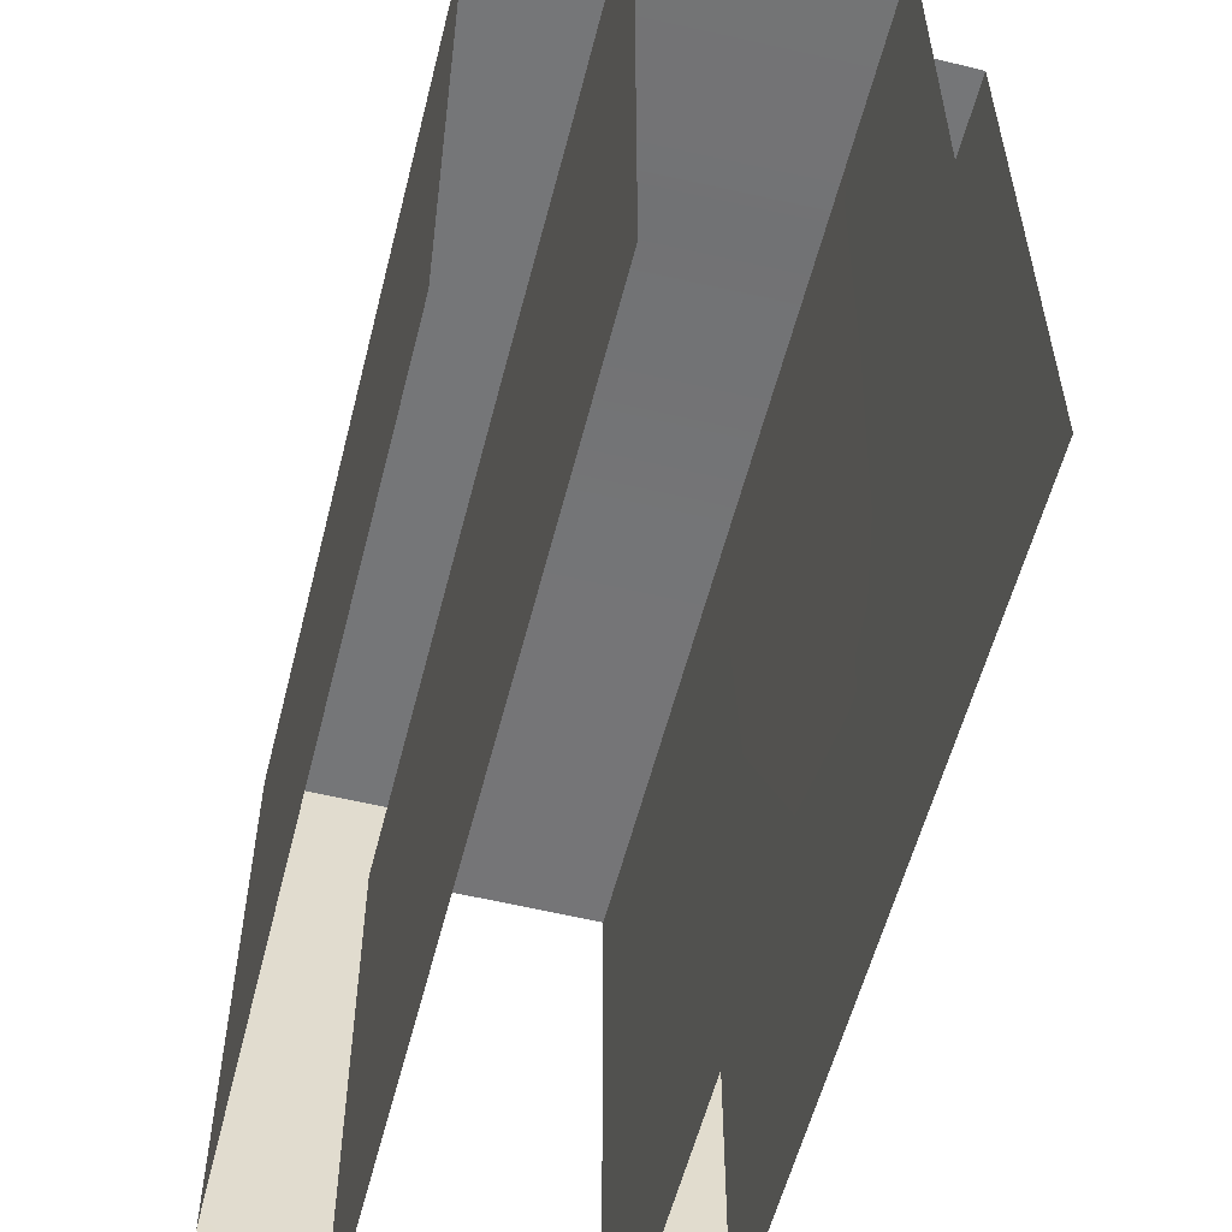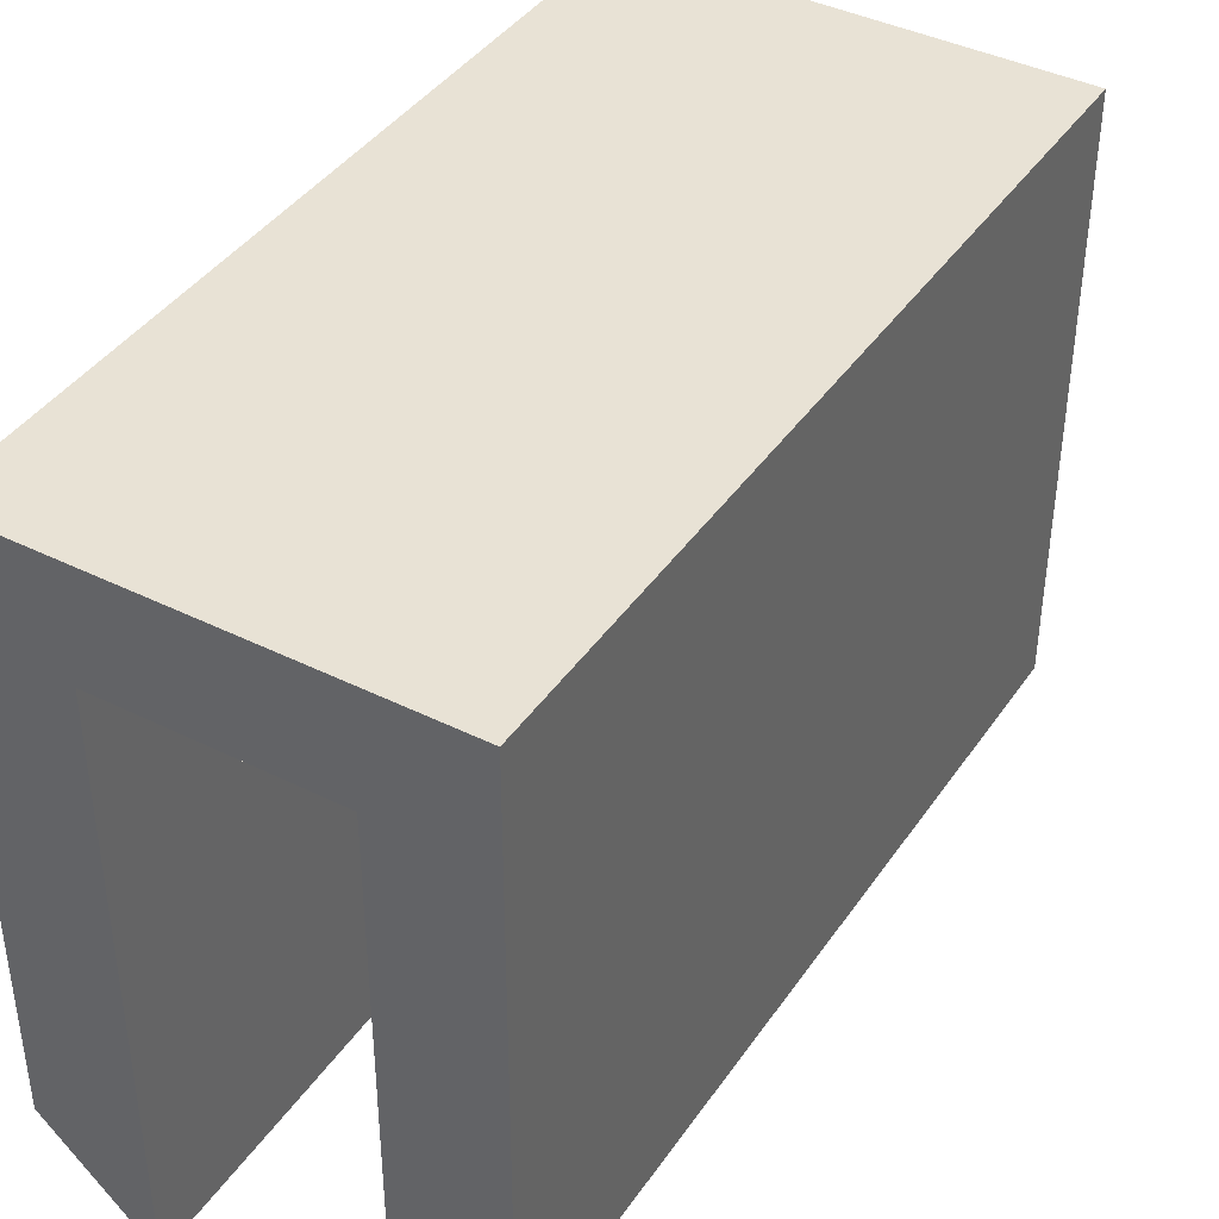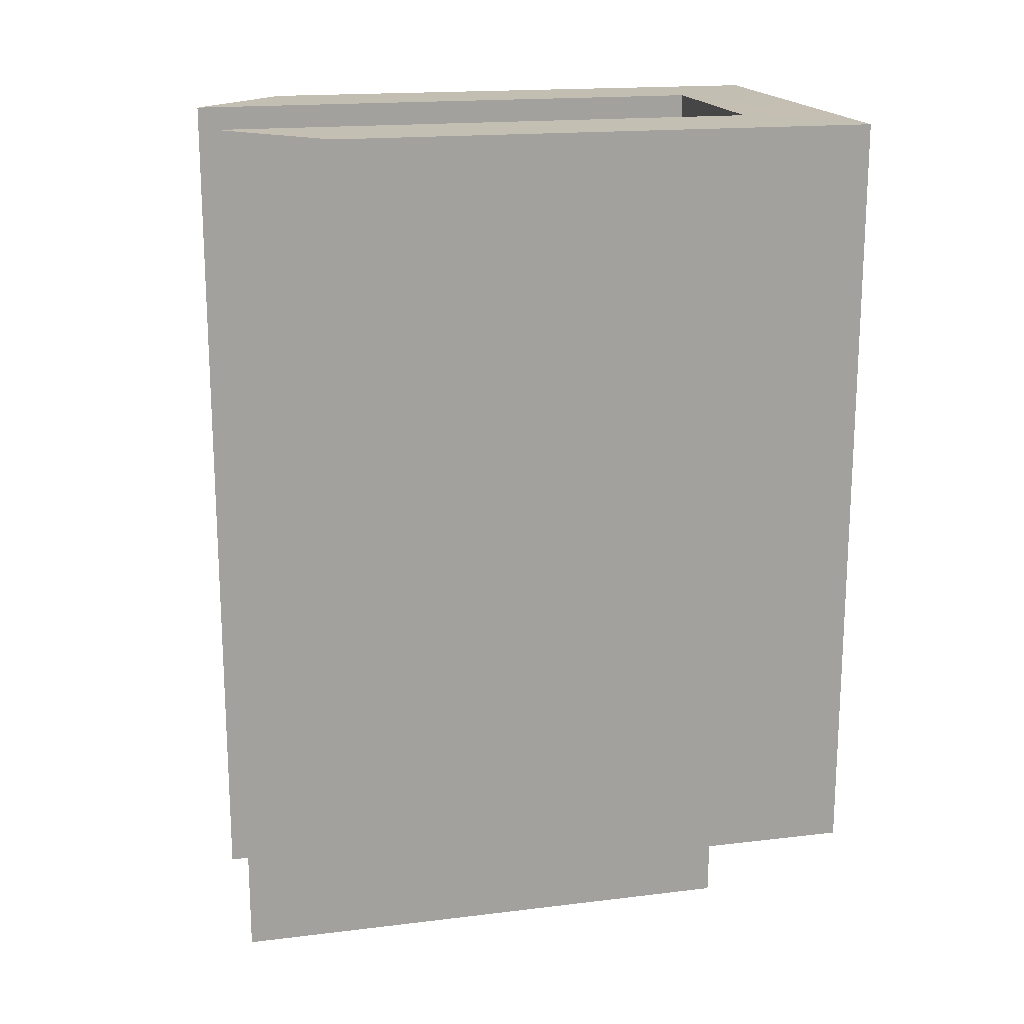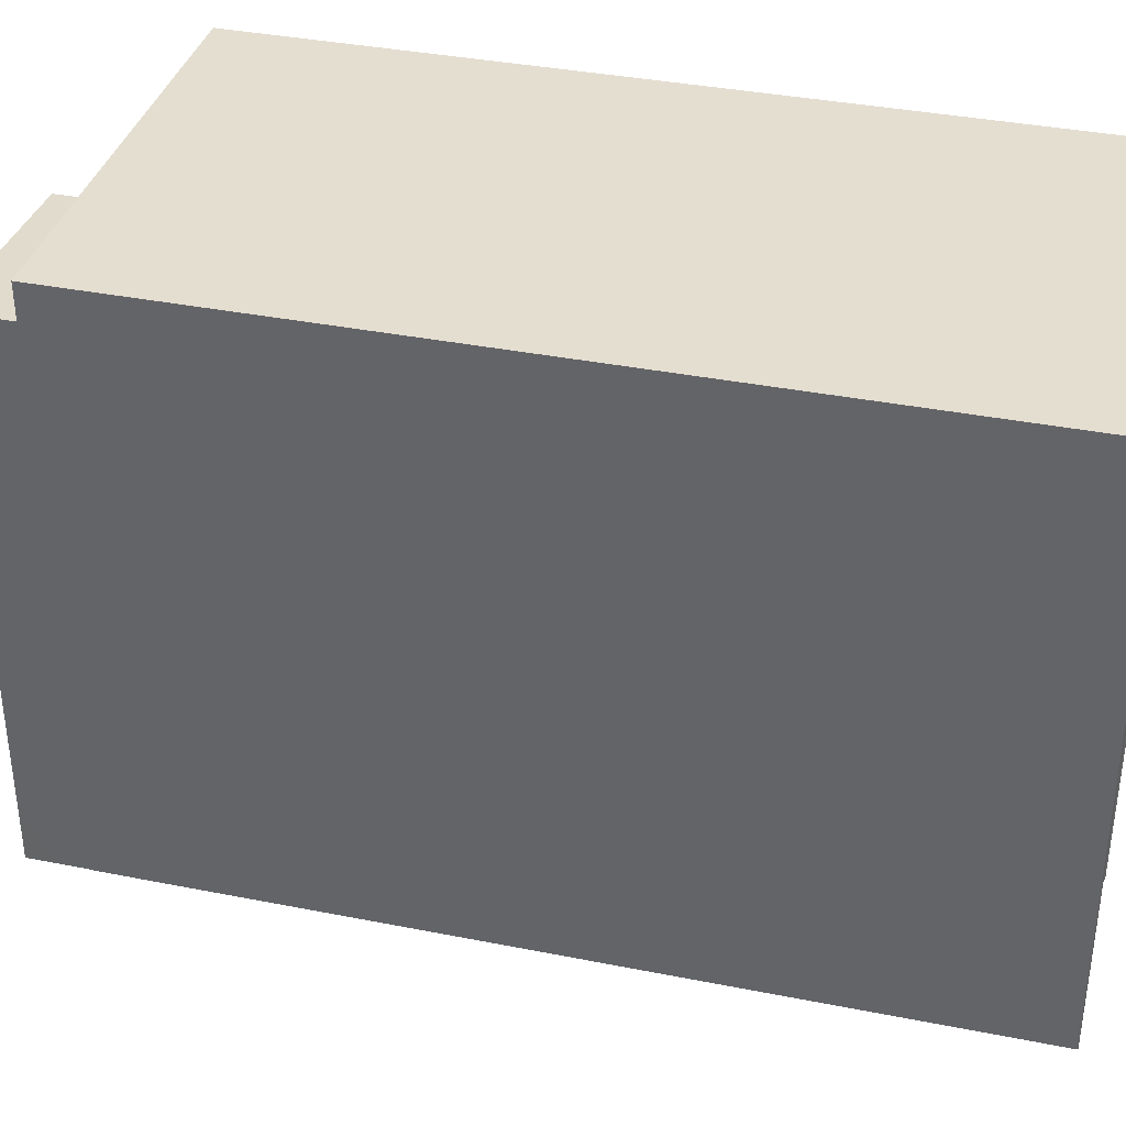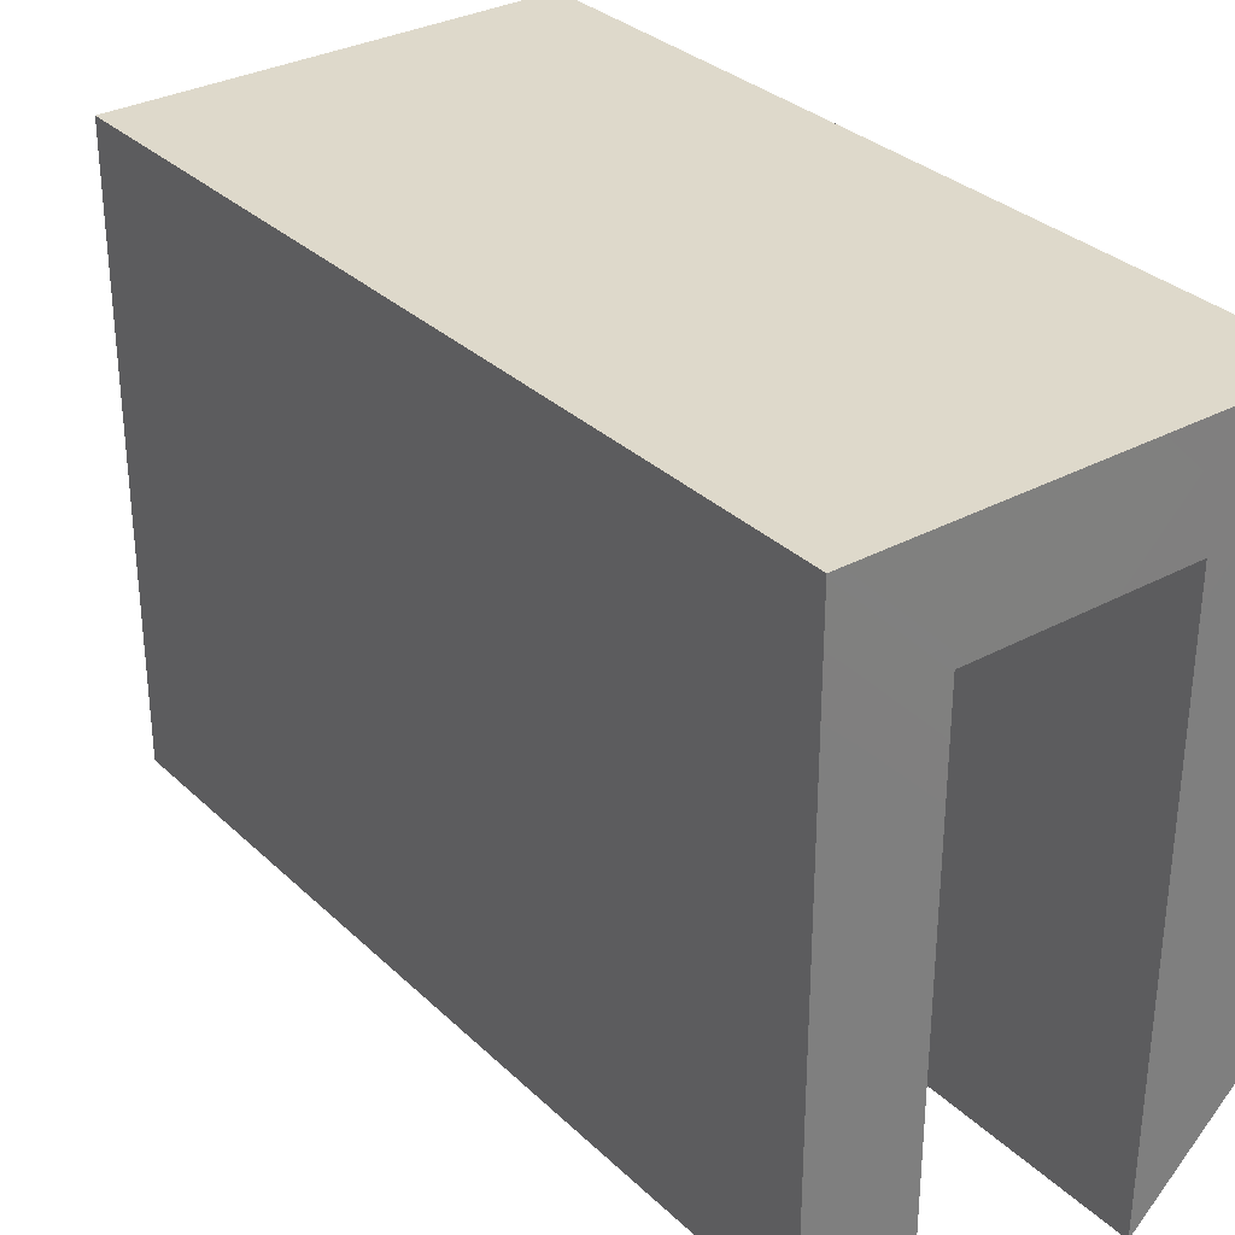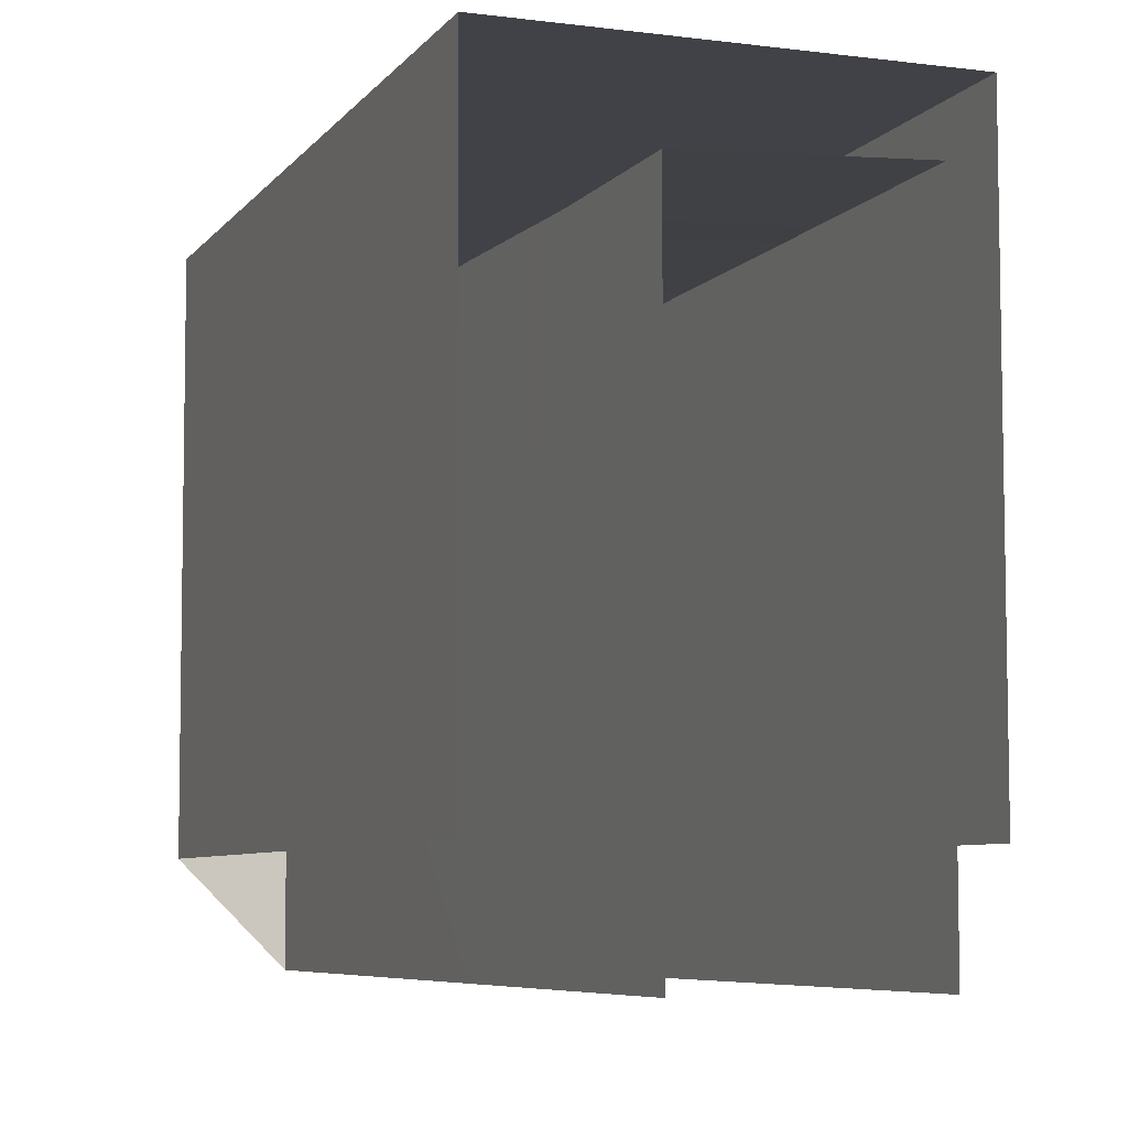
<metadata>
{"format":"obj","ext":"obj","renderer":"f3d","projection":"perspective","resolution":1024,"background":"white","views":[{"elev":-56.8,"azim":-14.2,"up":"+Z"},{"elev":40.8,"azim":-148.8,"up":"+Z"},{"elev":17.6,"azim":-103.6,"up":"+Y"},{"elev":36.5,"azim":104.5,"up":"+Z"},{"elev":31.7,"azim":142.6,"up":"+Z"},{"elev":-6.8,"azim":-20.5,"up":"+Z"}]}
</metadata>
<code>
g default
v 85.66 152.6 -1310
v 85.66 -25.56 -1310
v 85.66 -25.56 -1202
v 85.61 152.6 -1202
v 45.24 -25.56 -1204
v 44.96 152.6 -1202
v 85.66 19.43 -1310
v 85.65 19.43 -1202
v 45.17 19.43 -1203
v 85.66 26.13 -1310
v 85.64 26.13 -1202
v 45.14 26.13 -1203
v 85.66 51.66 -1310
v 85.63 51.66 -1202
v 45.04 51.66 -1202
v 105.4 152.6 -1291
v 105.4 152.4 -1182
v 25.2 152.4 -1182
v 105.4 -3.893 -1291
v 105.4 -4.022 -1182
v 25.2 -4.04 -1182
v 85.66 9.718 -1310
v 85.65 9.718 -1202
v 45.21 9.718 -1204
v 105.4 -3.949 -1243
v 105.4 152.5 -1243
v 85.64 152.6 -1263
v 85.65 51.66 -1263
v 85.65 26.13 -1263
v 85.66 19.43 -1263
v 85.66 9.718 -1263
v 85.66 -25.56 -1263
v 45.24 -25.56 -1287
v 45.24 9.718 -1287
v 45.23 19.43 -1287
v 45.22 26.13 -1287
v 45.2 51.66 -1287
v 45.18 152.6 -1287
v 25.43 152.5 -1267
v 25.43 -3.939 -1267
v 45.19 74.5 -1287
v 45.01 74.5 -1202
v 85.62 74.5 -1202
v 85.64 74.5 -1263
v 85.66 74.5 -1310
v 25.43 46.29 -1267
v 25.2 46.19 -1182
v 105.4 46.21 -1182
v 105.4 46.28 -1243
v 105.4 46.33 -1291
v 85.66 25.32 -1310
v 85.65 25.32 -1263
v 85.64 25.32 -1202
v 45.15 25.32 -1203
v 45.22 25.32 -1287
v 85.66 111.4 -1310
v 85.64 111.4 -1263
v 85.62 111.4 -1202
v 44.98 111.4 -1202
v 45.19 111.4 -1287
v 45.24 -25.56 -1310
v 45.24 9.718 -1310
v 45.24 19.43 -1310
v 45.24 25.32 -1310
v 45.24 26.13 -1310
v 45.24 51.66 -1310
v 45.24 74.5 -1310
v 45.24 152.6 -1310
v 25.49 152.5 -1291
v 25.49 46.32 -1291
v 45.24 111.4 -1310
v 25.49 -3.91 -1291
g polySurface235 callejon1 group29
f 28 14 43 44
f 15 37 41 42
f 14 15 42 43
f 31 23 8 30
f 23 24 9 8
f 24 34 35 9
f 52 53 11 29
f 53 54 12 11
f 54 55 36 12
f 29 11 14 28
f 11 12 15 14
f 12 36 37 15
f 27 4 17 26
f 6 38 39 18
f 4 6 18 17
f 26 17 48 49
f 18 39 46 47
f 17 18 47 48
f 32 3 23 31
f 3 5 24 23
f 5 33 34 24
f 16 26 49 50
f 1 27 26 16
f 13 28 44 45
f 10 29 28 13
f 51 52 29 10
f 22 31 30 7
f 2 32 31 22
f 33 61 62 34
f 35 34 62 63
f 36 55 64 65
f 37 36 65 66
f 41 37 66 67
f 39 38 68 69
f 46 39 69 70
f 38 60 71 68
f 59 60 38 6
f 58 59 6 4
f 57 58 4 27
f 56 57 27 1
f 40 46 70 72
f 47 46 40 21
f 48 47 21 20
f 49 48 20 25
f 50 49 25 19
f 7 30 52 51
f 30 8 53 52
f 8 9 54 53
f 9 35 55 54
f 64 55 35 63
f 45 44 57 56
f 44 43 58 57
f 43 42 59 58
f 42 41 60 59
f 71 60 41 67

</code>
